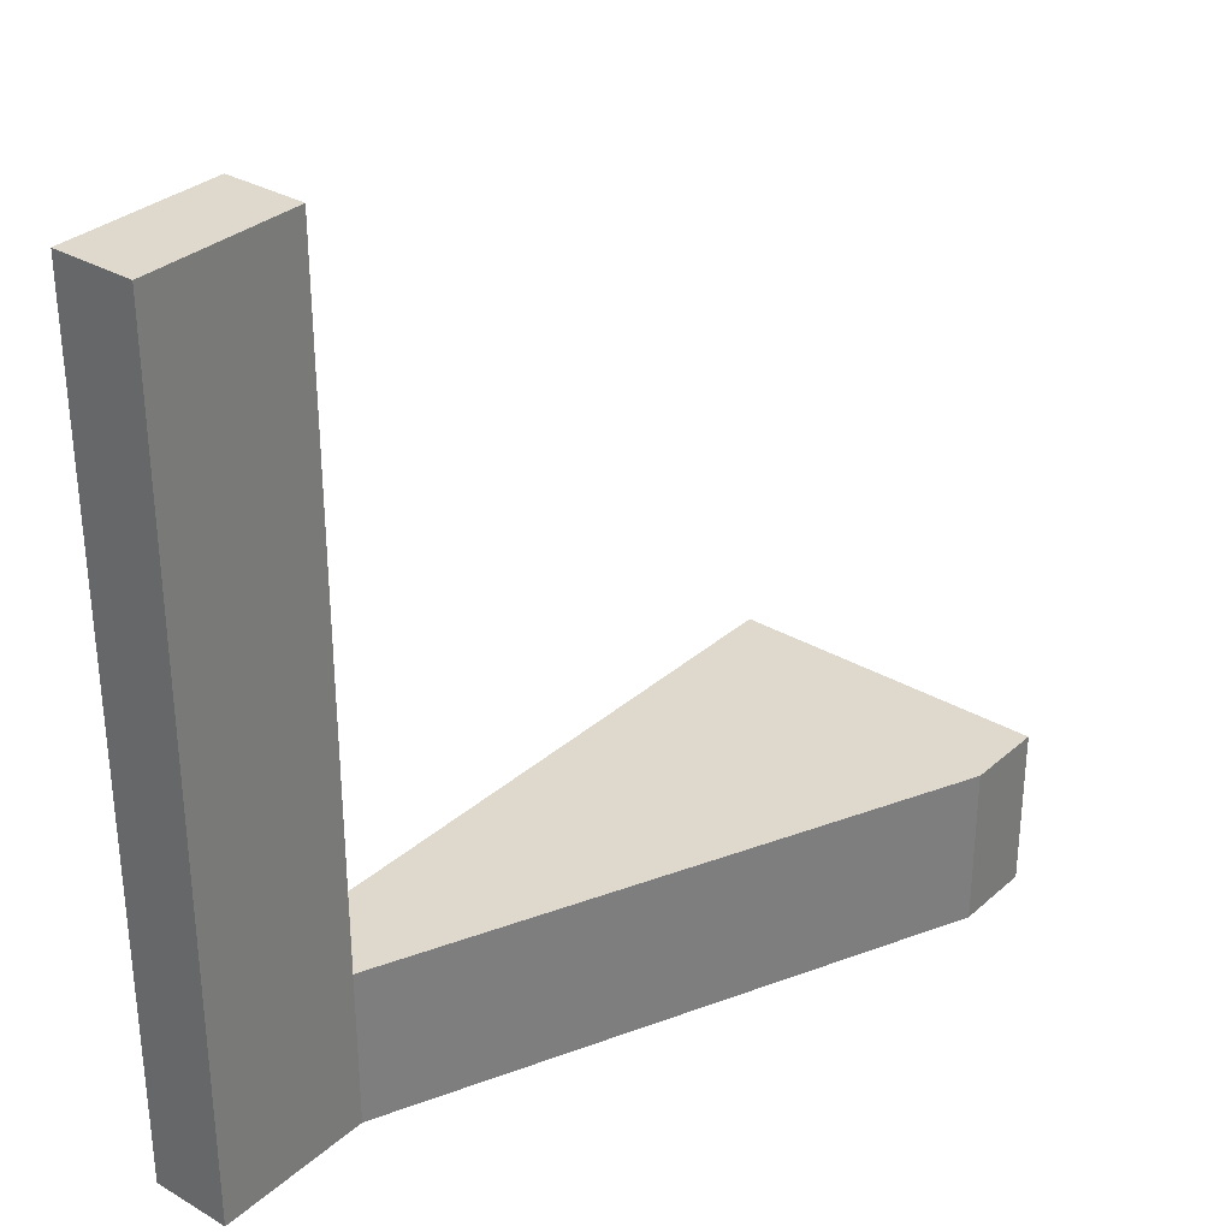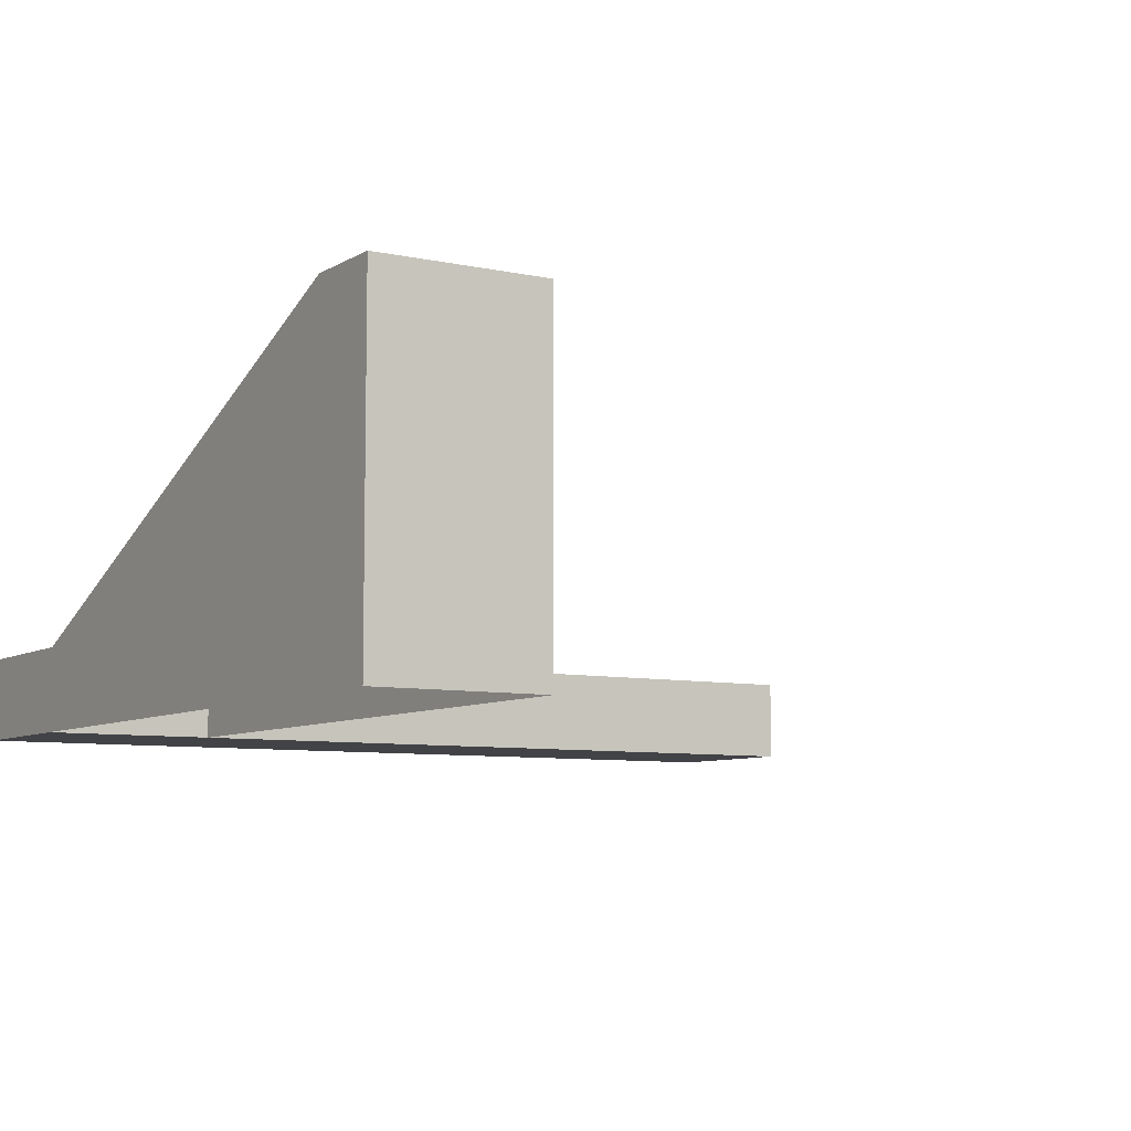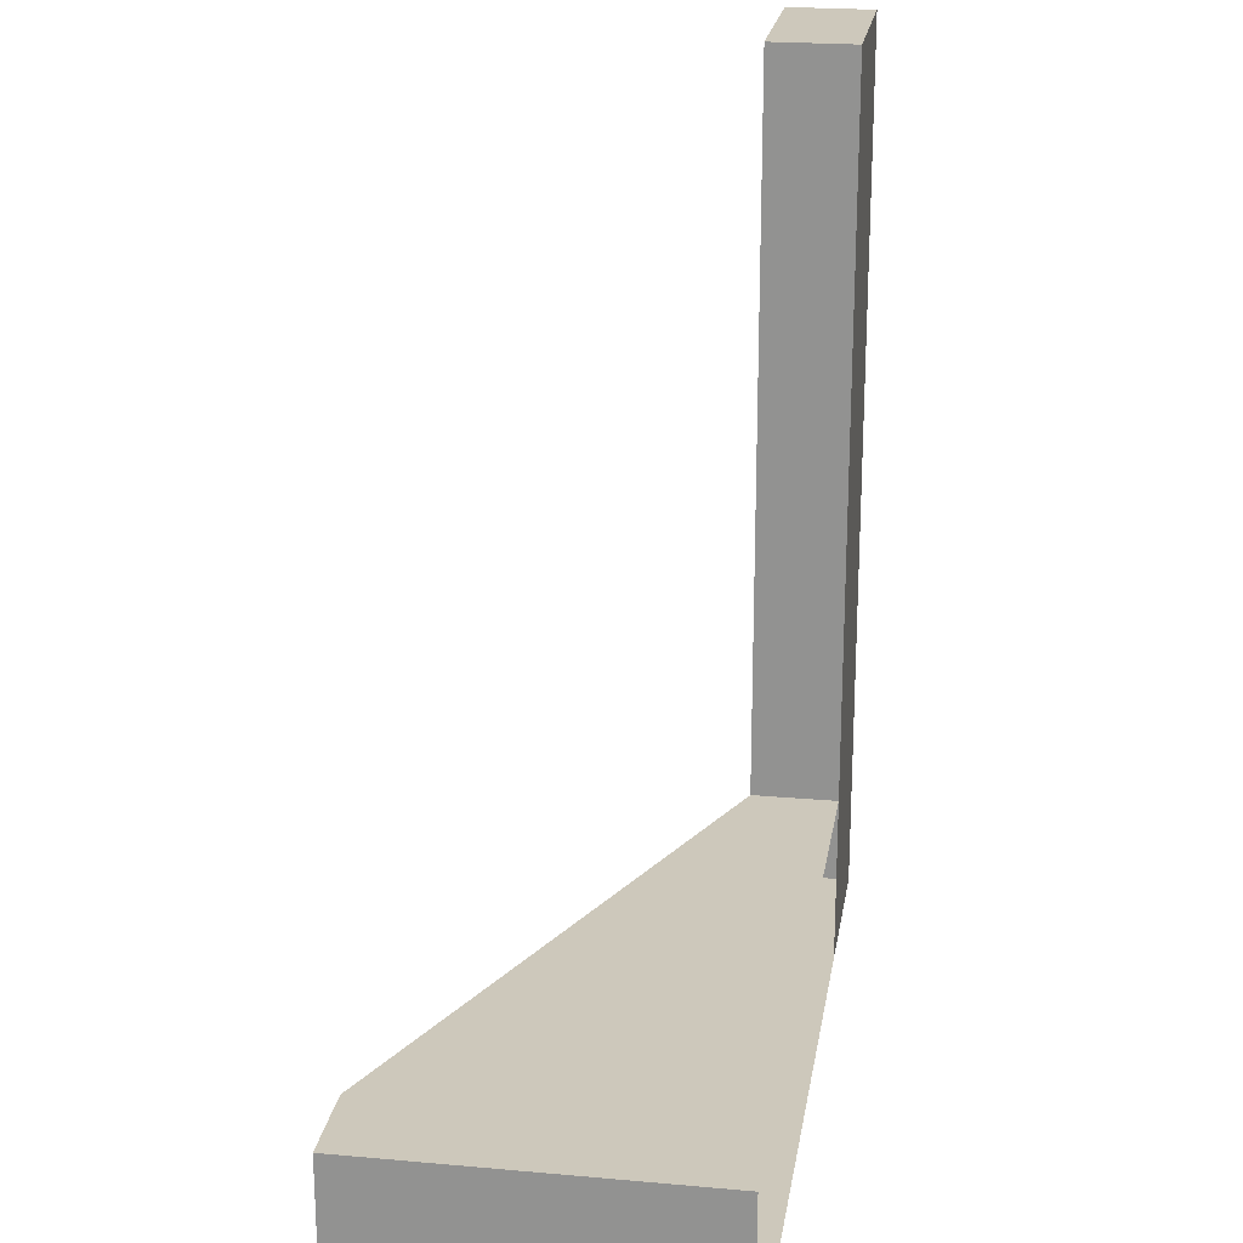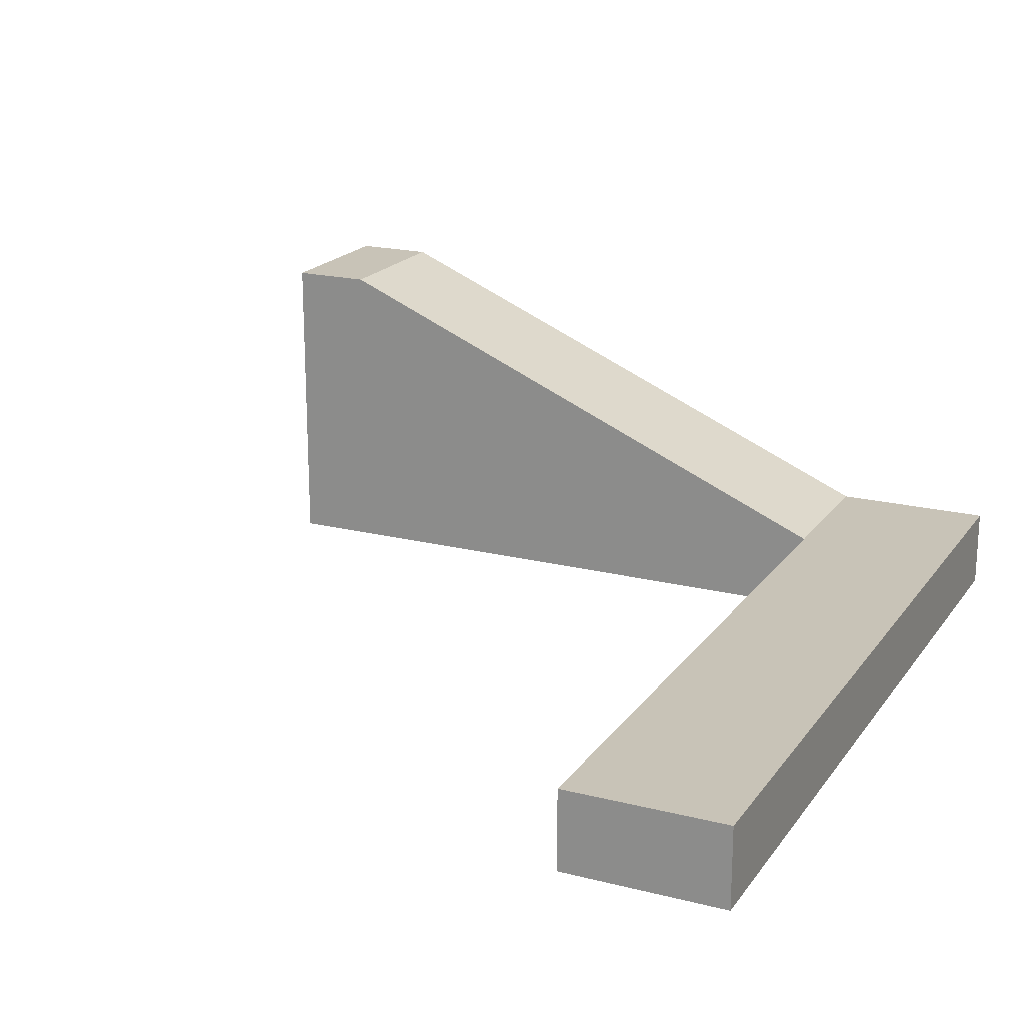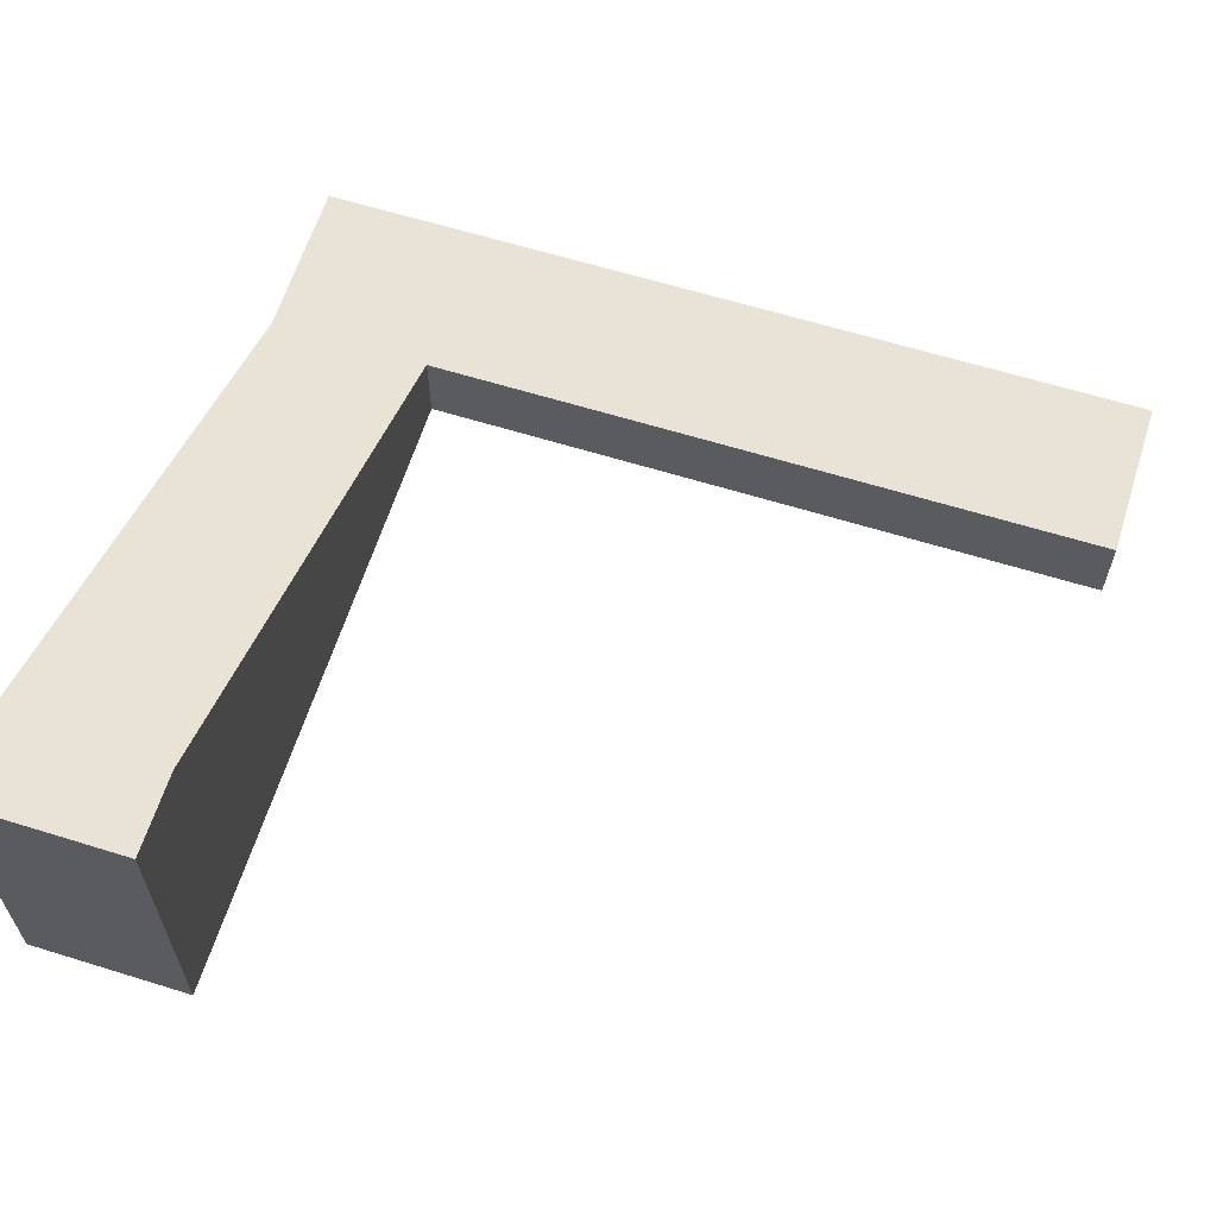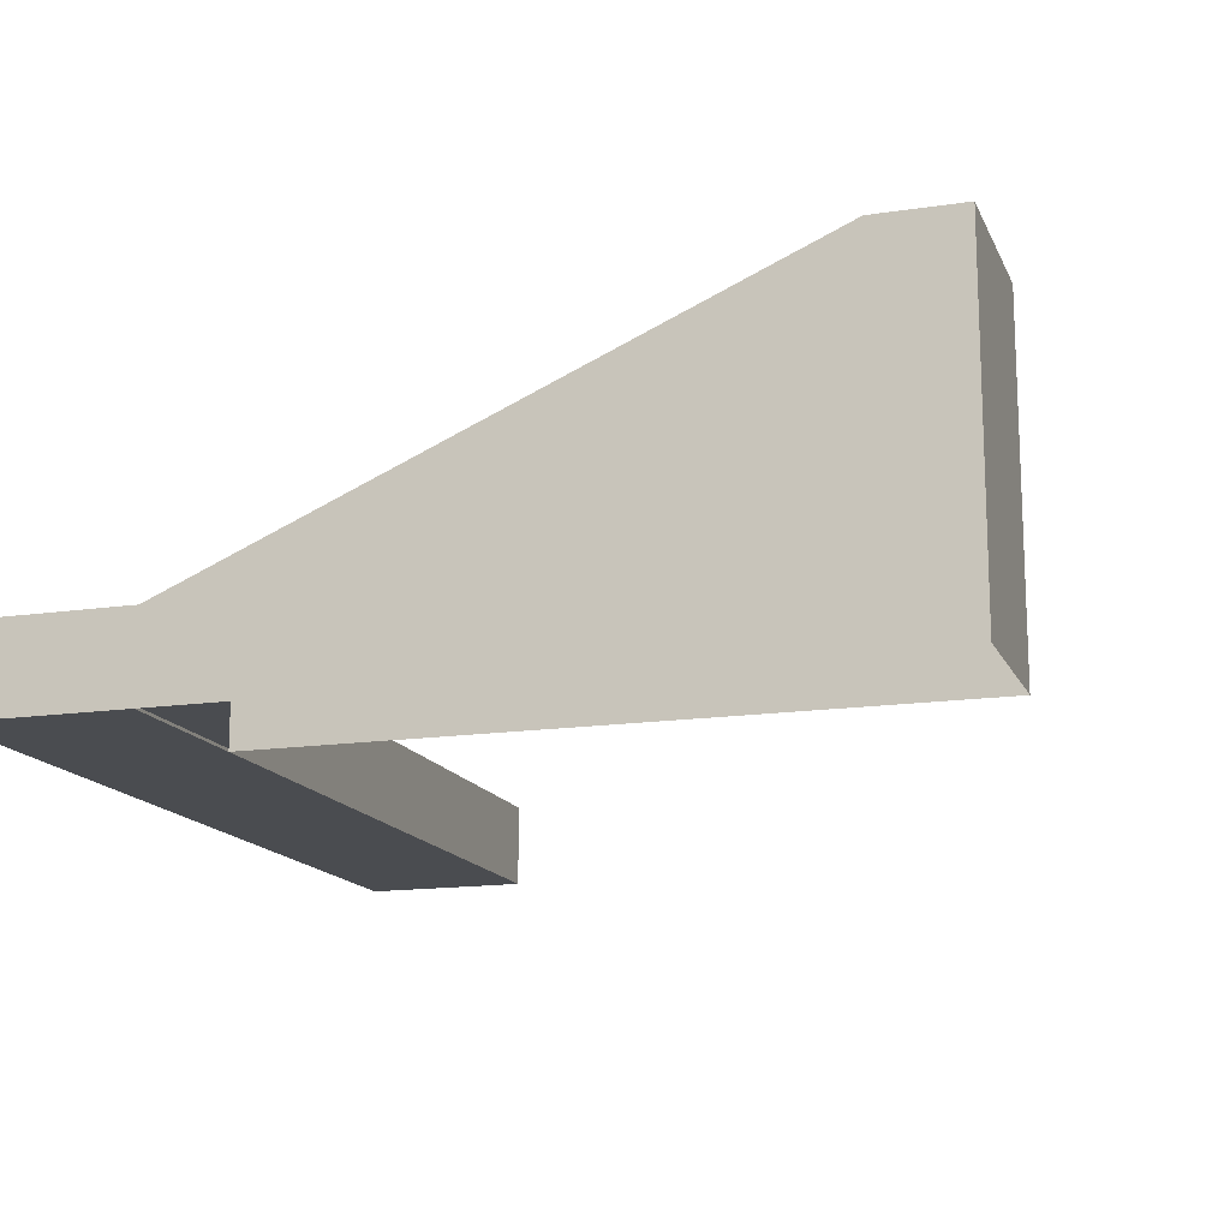
<metadata>
{"format":"obj","ext":"obj","renderer":"f3d","projection":"perspective","resolution":1024,"background":"white","views":[{"elev":32.0,"azim":129.4,"up":"+Z"},{"elev":-7.4,"azim":-121.9,"up":"+Y"},{"elev":22.0,"azim":-81.0,"up":"+Z"},{"elev":19.7,"azim":25.1,"up":"+Y"},{"elev":62.5,"azim":-72.5,"up":"+Y"},{"elev":-15.1,"azim":-162.2,"up":"+Y"}]}
</metadata>
<code>
g pb_Mesh130330
v -3 0 3
v -3 0 -1
v -3 8 3
v -3 8 -1
v 17 0 -1
v 17 2 -1
v 17 0 3
v 17 2 3
v 13 0 -1
v 13 2 -1
v -1 8 -1
v -1 0 -1
v -3 0 -1
v -3 8 -1
v -1 8 -1
v -1 0 -1
v -3 8 -1
v -3 8 3
v -1 8 -1
v -1 8 3
v 13 2 -1
v 13 2 3
v -1 8 -1
v -1 8 3
v -3 8 3
v -3 0 3
v -1 8 3
v -1 0 3
v 13 2 3
v 13 0 3
v -1 8 3
v -1 0 3
v 13 2 -1
v 13 0 -1
v 17 2 -1
v 17 0 -1
v 13 0 -1
v 13 0 3
v 17 0 -1
v 17 0 3
v 13 0 20
v 13 2 20
v 17 0 20
v 17 2 20
v 13 2 3
v 13 2 -1
v 17 2 3
v 17 2 -1
v 13 0 3
v 13 2 3
v 13 0 20
v 13 2 20
v 17 0 3
v 13 0 3
v 17 0 20
v 13 0 20
v 13 2 3
v 17 2 3
v 13 2 20
v 17 2 20
v 17 2 3
v 17 0 3
v 17 2 20
v 17 0 20
g pb_Mesh130330_0
f 3 2 1
f 3 4 2
f 5 6 7
f 6 8 7
f 12 10 9
f 12 11 10
f 16 13 14
f 16 14 15
f 28 25 26
f 28 27 25
f 32 30 29
f 32 29 31
f 35 34 33
f 35 36 34
f 39 38 37
f 39 40 38
f 43 42 41
f 43 44 42
f 51 50 49
f 51 52 50
f 55 54 53
f 55 56 54
f 63 62 61
f 63 64 62
g pb_Mesh130330_1
f 20 17 18
f 20 19 17
f 24 22 21
f 24 21 23
f 47 46 45
f 47 48 46
f 59 58 57
f 59 60 58

</code>
